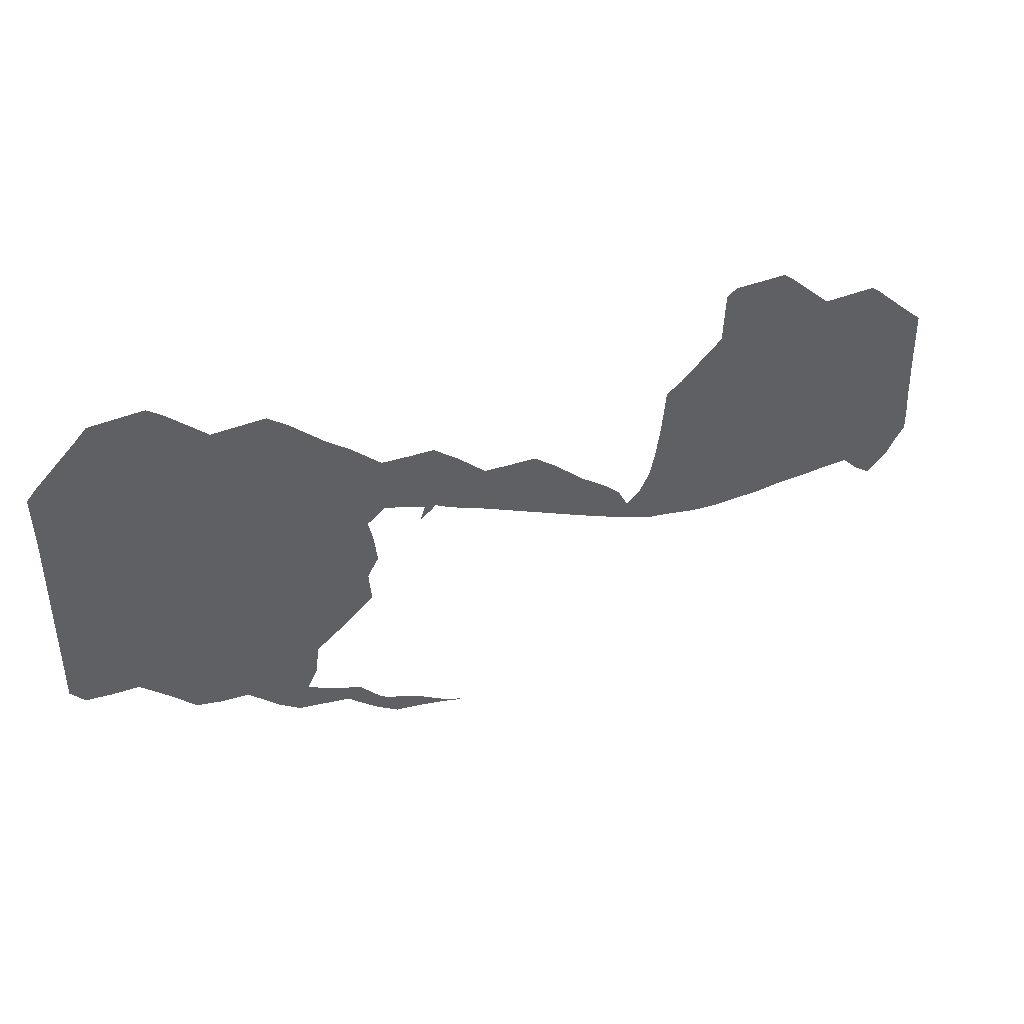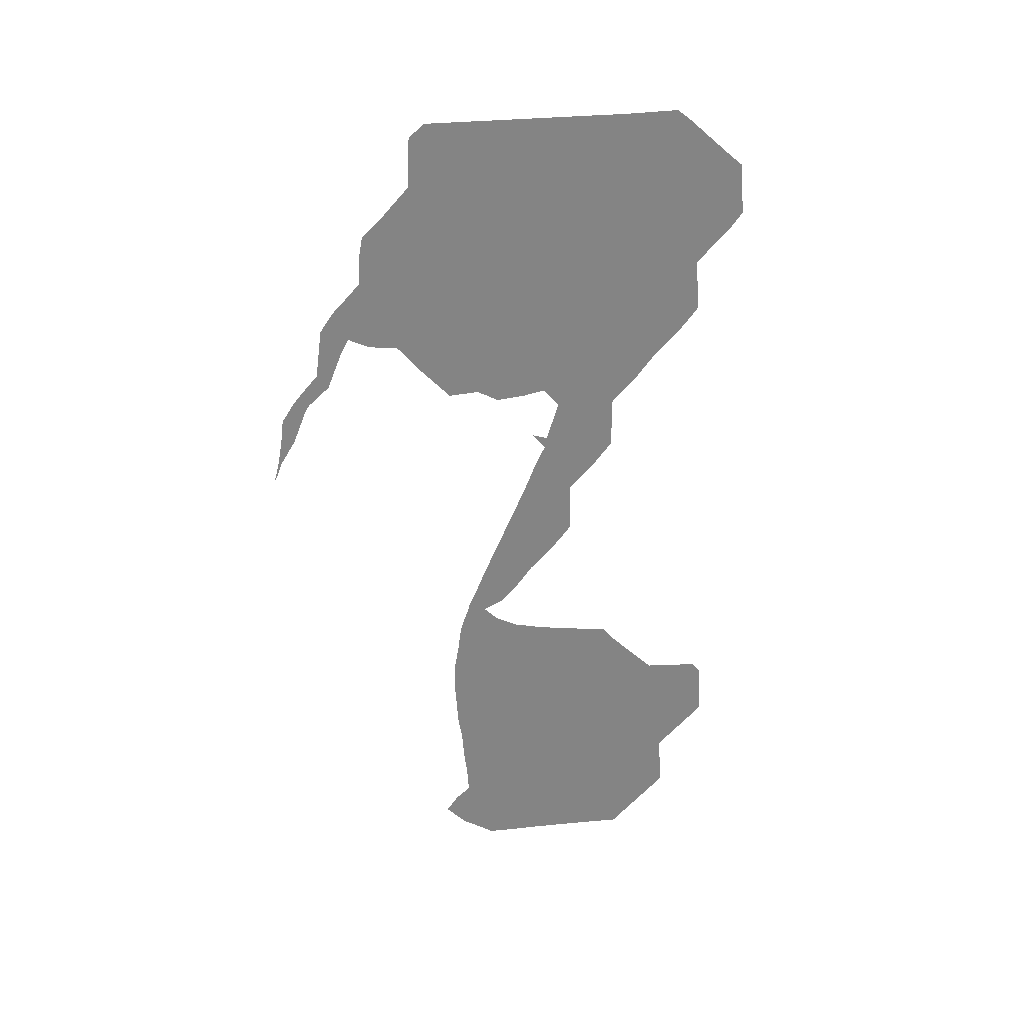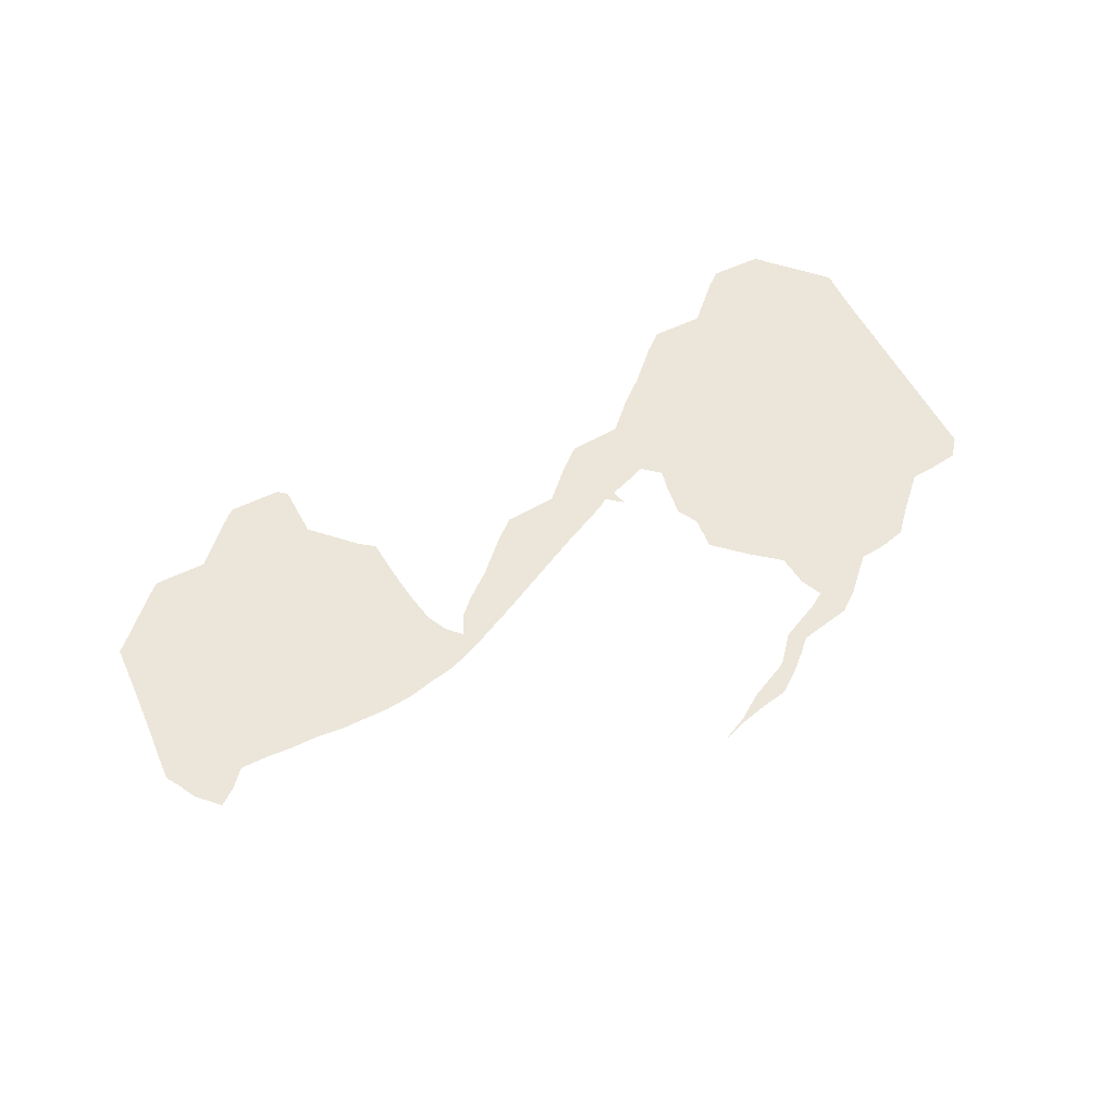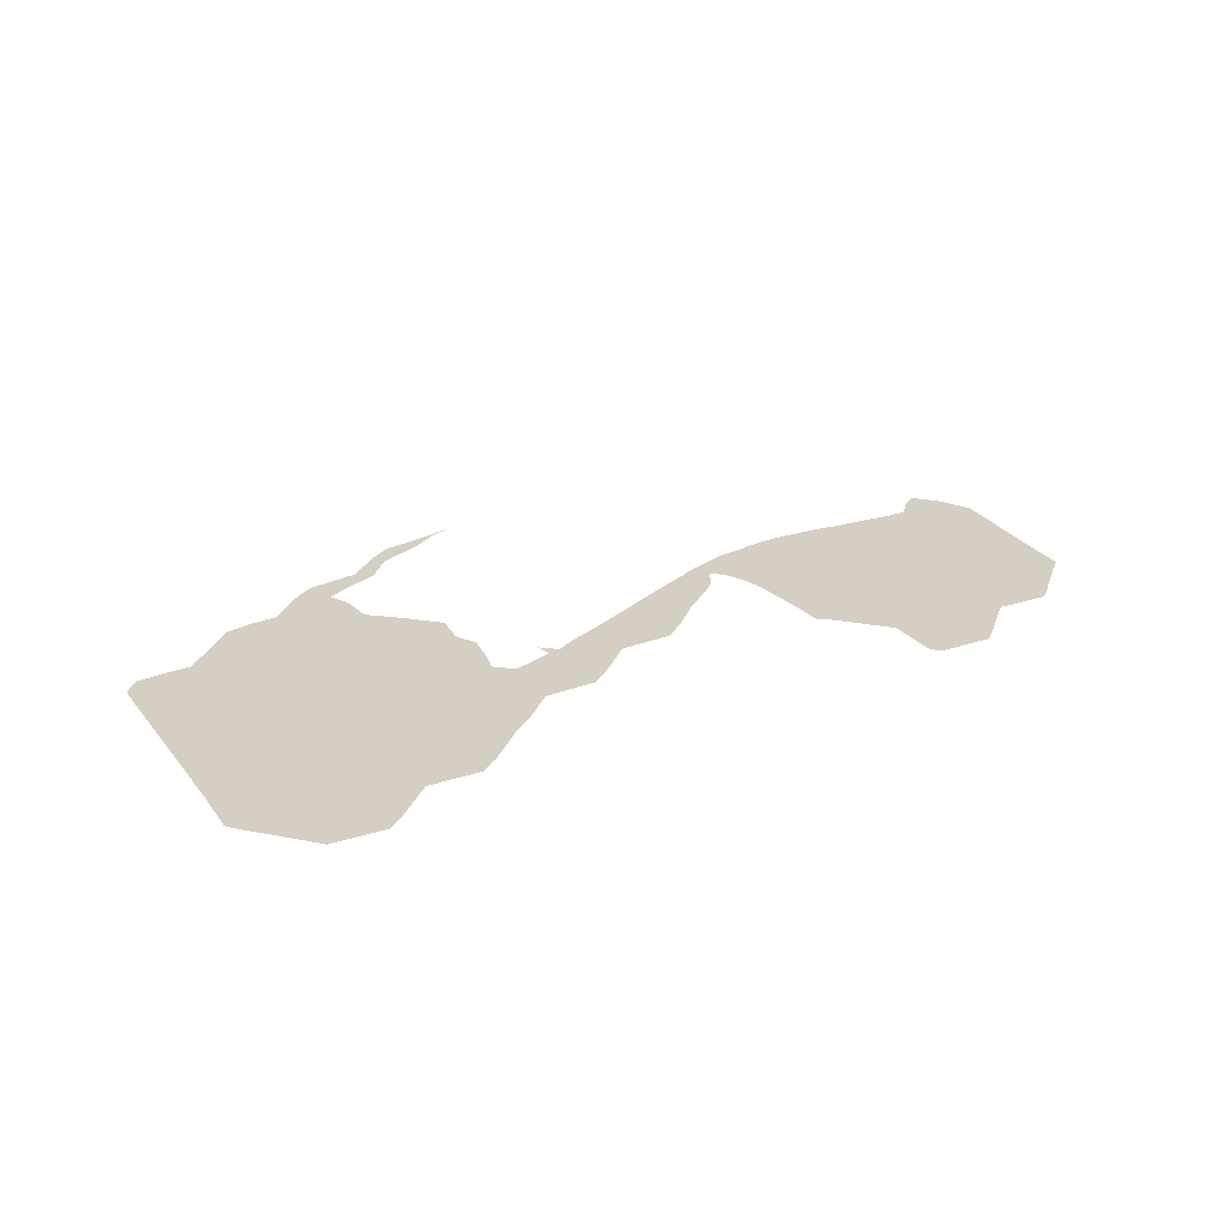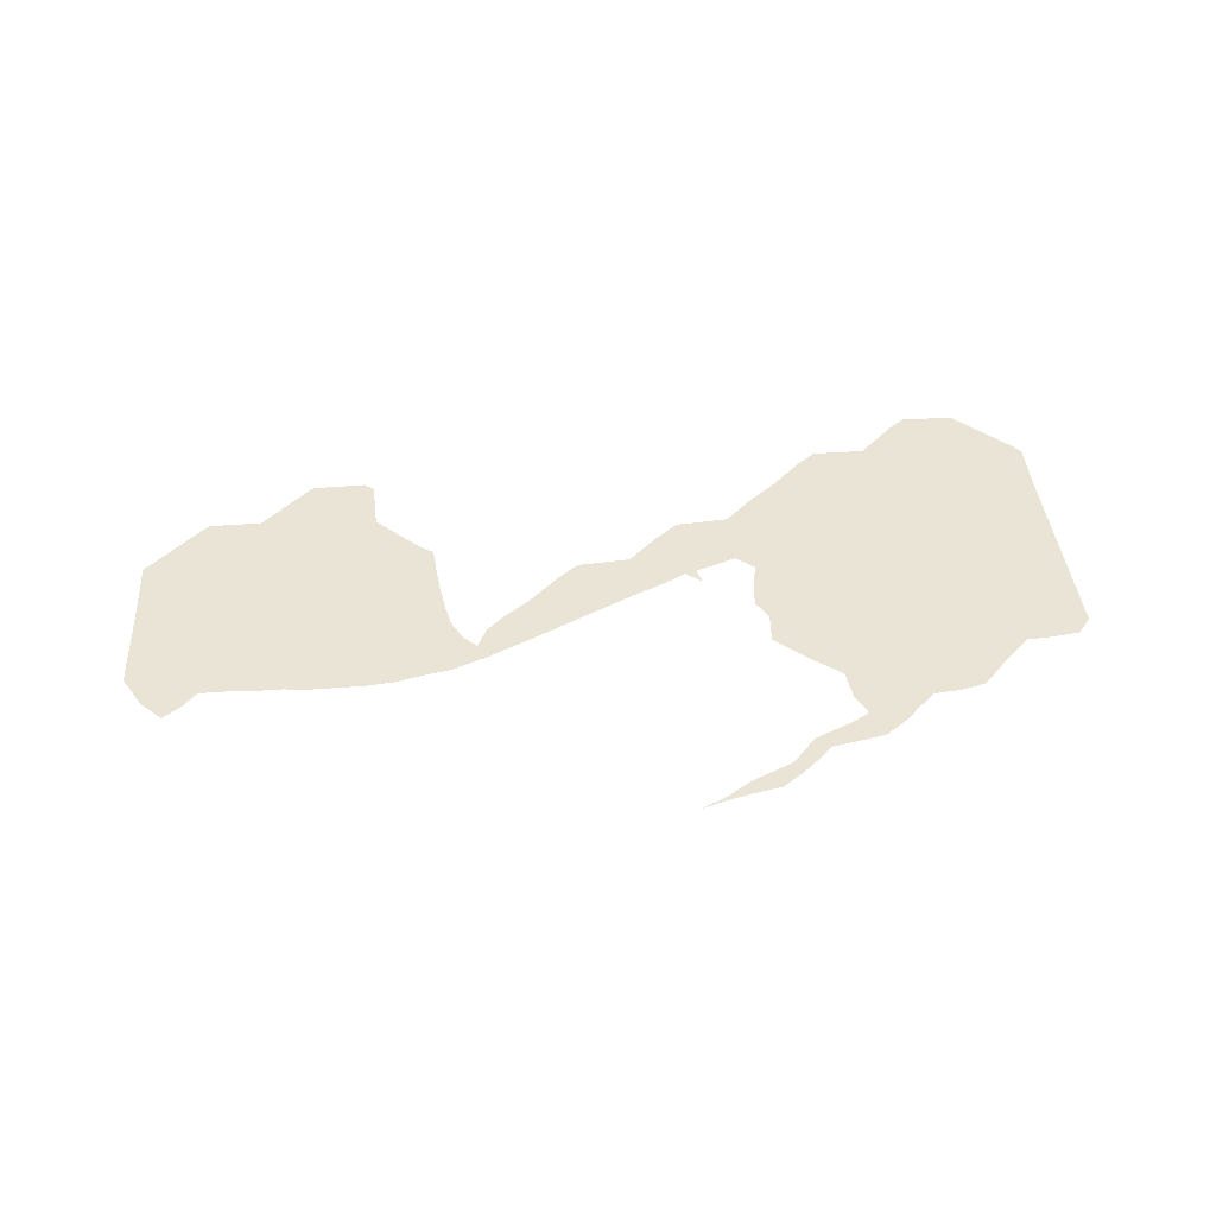
<metadata>
{"format":"obj","ext":"obj","renderer":"f3d","projection":"perspective","resolution":1024,"background":"white","views":[{"elev":46.2,"azim":156.5,"up":"+Y"},{"elev":-61.4,"azim":94.0,"up":"+Z"},{"elev":57.4,"azim":-26.6,"up":"+Z"},{"elev":25.4,"azim":152.3,"up":"+Z"},{"elev":42.6,"azim":-5.3,"up":"+Z"}]}
</metadata>
<code>
v 9.681 42.5 26.5
v 9.718 43 26.5
v 9.768 44 26.5
v 9.805 45 26.5
v 10 45.18 26.5
v 10.82 46 26.5
v 11 46.16 26.5
v 12 46.16 26.5
v 12.84 47 26.5
v 13 47.14 26.5
v 14 47.15 26.5
v 14.18 47 26.5
v 14.21 46 26.5
v 15 45.21 26.5
v 15.13 45.11 26.5
v 15.29 45 26.5
v 15.33 44.5 26.5
v 15.38 44 26.5
v 15.44 43.5 26.5
v 15.54 43 26.5
v 15.74 42.59 26.5
v 16 42.33 26.5
v 16.2 42.74 26.5
v 16.46 43 26.5
v 16.7 43.2 26.5
v 17 43.44 26.5
v 17.56 44 26.5
v 17.76 44.17 26.5
v 18 44.37 26.5
v 18.5 44.4 26.5
v 19 44.44 26.5
v 19.56 45 26.5
v 20 45.37 26.5
v 20.5 45.41 26.5
v 21 45.45 26.5
v 21.55 46 26.5
v 22 46.37 26.5
v 22.63 47 26.5
v 23 47.31 26.5
v 24 47.3 26.5
v 24.7 48 26.5
v 24.83 48.11 26.5
v 25 48.25 26.5
v 26 48.23 26.5
v 26.21 48 26.5
v 27 47.22 26.5
v 27.09 47.12 26.5
v 27.19 47 26.5
v 27.18 46 26.5
v 27.26 42 26.5
v 27 41.67 26.5
v 26.5 41.6 26.5
v 26 41.57 26.5
v 25.43 41 26.5
v 25 40.52 26.5
v 24.5 40.4 26.5
v 24 40.35 26.5
v 23.65 40 26.5
v 23.4 39.74 26.5
v 23 39.43 26.5
v 22 39.23 26.5
v 21.77 39 26.5
v 21.41 38.67 26.5
v 21 38.38 26.5
v 20.5 38.28 26.5
v 20 38.15 26.5
v 19.66 38.04 26.5
v 19.54 38 26.5
v 19.66 38.07 26.5
v 20 38.23 26.5
v 20.5 38.57 26.5
v 21.23 38.9 26.5
v 21.34 39 26.5
v 21.73 39.45 26.5
v 22.5 39.81 26.5
v 22.76 39.98 26.5
v 22.78 40 26.5
v 22.59 40.41 26.5
v 22.52 41 26.5
v 22 41.42 26.5
v 21.36 42 26.5
v 21.41 42.59 26.5
v 21.3 42.8 26.5
v 21.19 43 26.5
v 21.25 43.59 26.5
v 21.34 44 26.5
v 21 44.29 26.5
v 20.21 44 26.5
v 20.3 43.7 26.5
v 20.12 43.84 26.5
v 20 43.95 26.5
v 19.81 43.83 26.5
v 19.5 43.67 26.5
v 19 43.44 26.5
v 17 42.42 26.5
v 16.5 42.18 26.5
v 16.14 42 26.5
v 16 41.95 26.5
v 15.87 41.9 26.5
v 15.5 41.75 26.5
v 15 41.65 26.5
v 14.5 41.53 26.5
v 14 41.48 26.5
v 13 41.48 26.5
v 12.5 41.53 26.5
v 12 41.53 26.5
v 11.5 41.56 26.5
v 11 41.56 26.5
v 10.73 41.25 26.5
v 10.39 41 26.5
v 10 41.39 26.5
v 9.824 41.73 26.5
v 9.66 42 26.5
f 6 5 8
f 8 5 3
f 97 22 98
f 7 6 8
f 3 5 4
f 19 18 104
f 8 14 13
f 18 17 14
f 10 13 11
f 11 13 12
f 10 9 13
f 13 9 8
f 34 88 87
f 104 18 105
f 86 53 40
f 15 14 17
f 16 15 17
f 20 19 103
f 103 19 104
f 54 53 79
f 102 101 20
f 103 102 20
f 21 20 101
f 99 21 100
f 95 24 96
f 94 31 30
f 95 25 24
f 64 72 71
f 29 28 30
f 89 88 90
f 92 91 31
f 79 57 54
f 41 40 45
f 49 48 47
f 83 85 84
f 49 53 50
f 46 49 47
f 40 39 38
f 45 40 46
f 37 40 38
f 43 42 45
f 44 43 45
f 45 42 41
f 49 46 40
f 50 53 52
f 51 50 52
f 49 40 53
f 53 86 82
f 79 82 80
f 53 82 79
f 56 55 54
f 57 56 54
f 76 60 77
f 76 75 60
f 75 74 61
f 60 75 61
f 77 60 59
f 63 72 64
f 65 71 70
f 65 64 71
f 66 65 70
f 68 67 69
f 26 94 27
f 26 95 94
f 69 67 66
f 66 70 69
f 73 72 63
f 62 73 63
f 62 74 73
f 62 61 74
f 82 86 85
f 58 77 59
f 58 78 77
f 58 57 78
f 57 79 78
f 33 88 34
f 31 93 92
f 33 32 88
f 83 82 85
f 82 81 80
f 37 36 86
f 87 86 35
f 86 36 35
f 37 86 40
f 32 91 88
f 34 87 35
f 90 88 91
f 91 32 31
f 30 28 94
f 31 94 93
f 94 28 27
f 26 25 95
f 96 24 23
f 96 23 22
f 98 22 99
f 97 96 22
f 99 22 21
f 100 21 101
f 18 14 105
f 105 14 8
f 106 105 8
f 3 106 8
f 3 107 106
f 3 2 107
f 107 2 108
f 108 2 1
f 112 108 1
f 111 109 108
f 111 110 109
f 113 112 1
f 112 111 108

</code>
